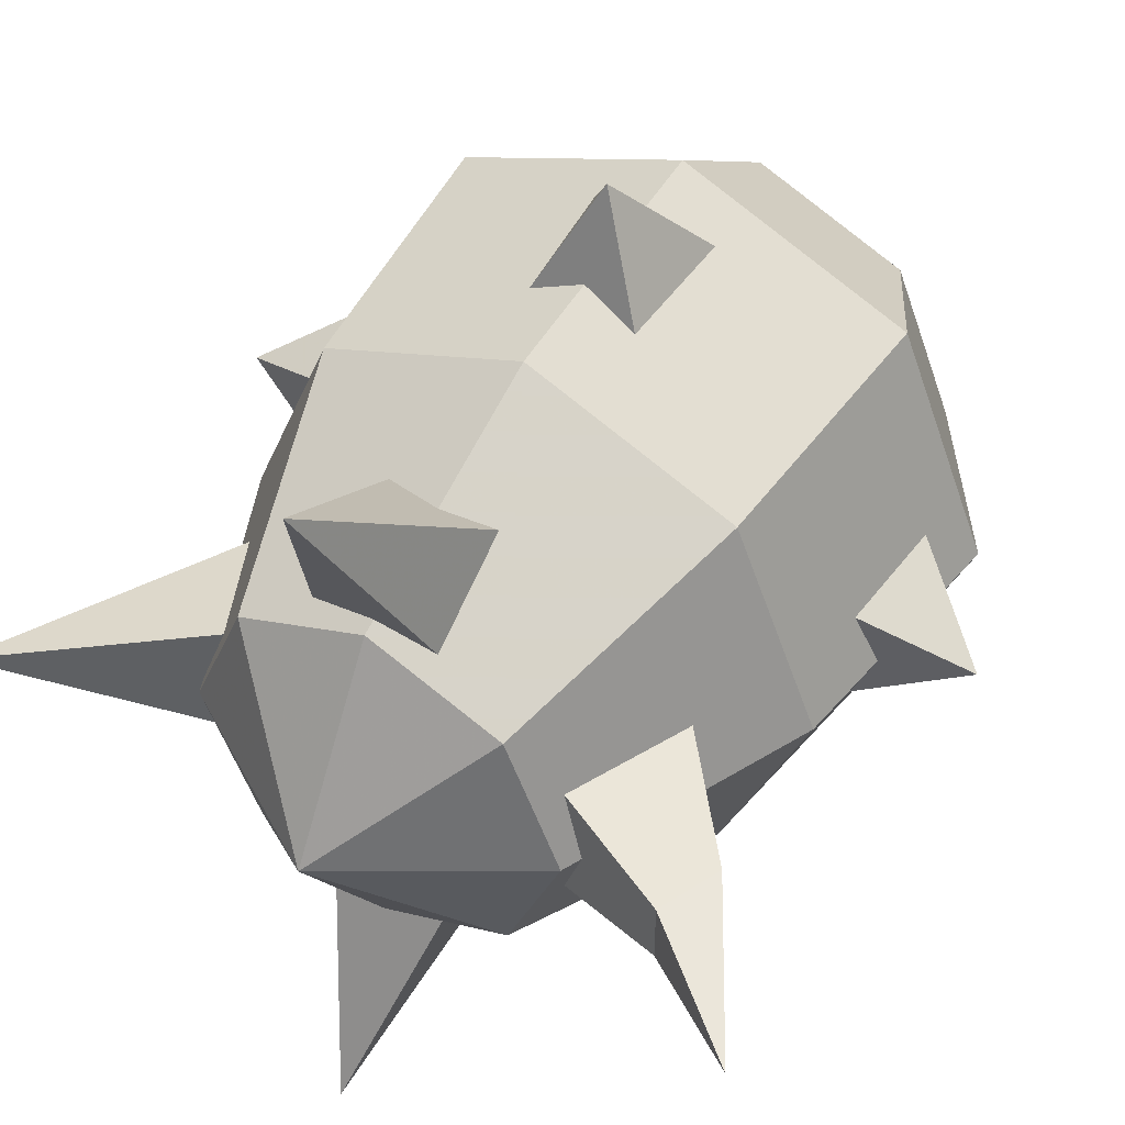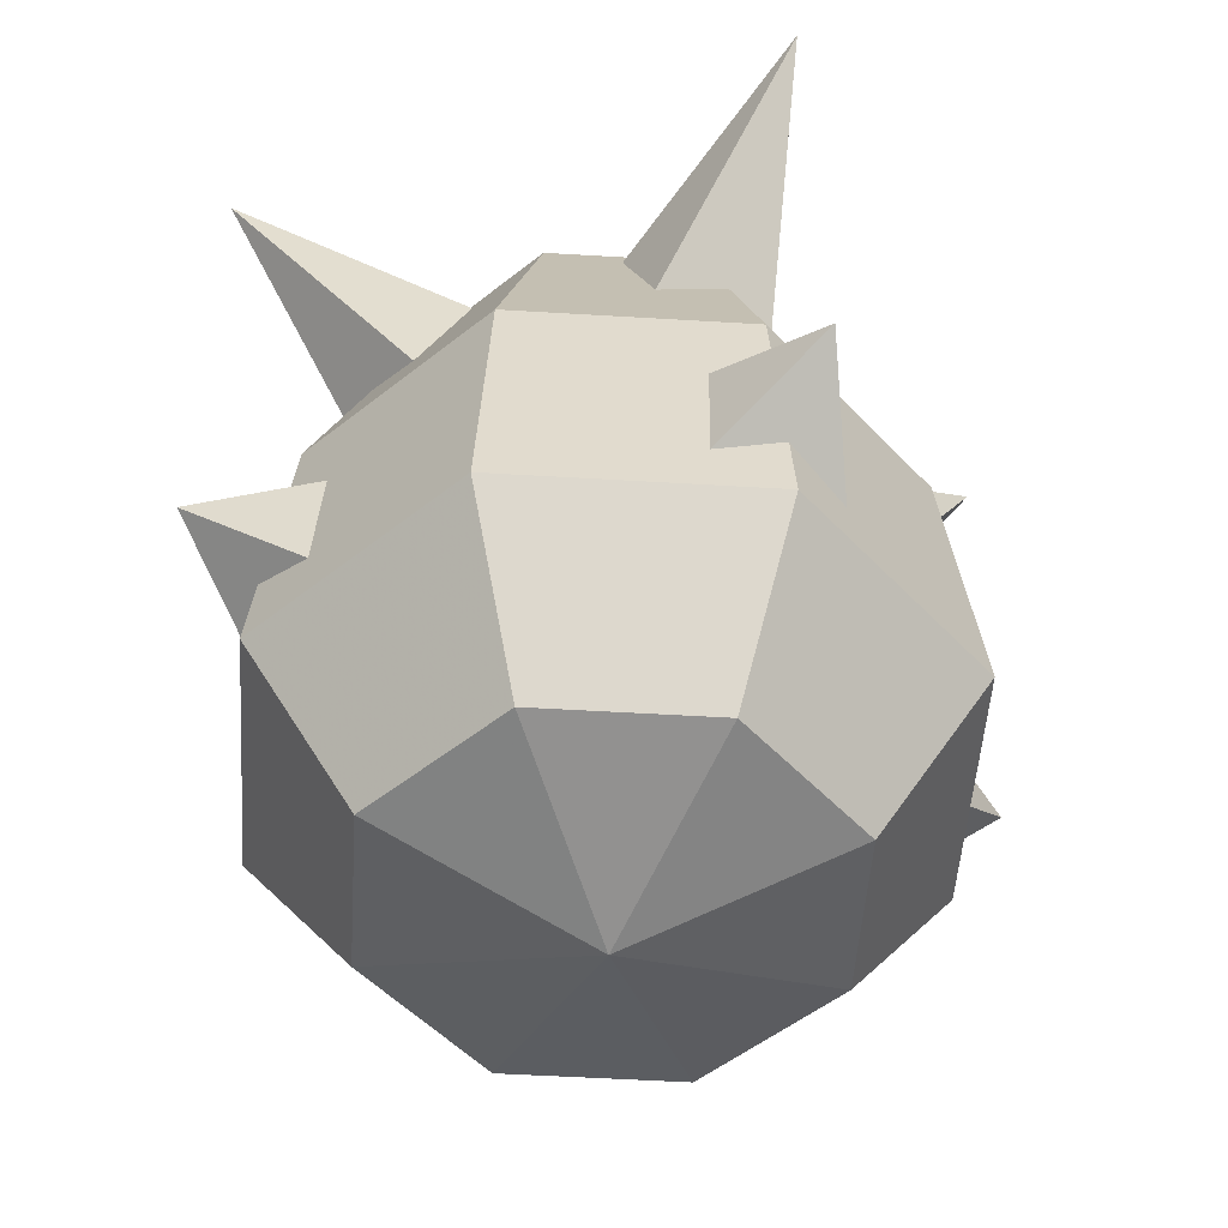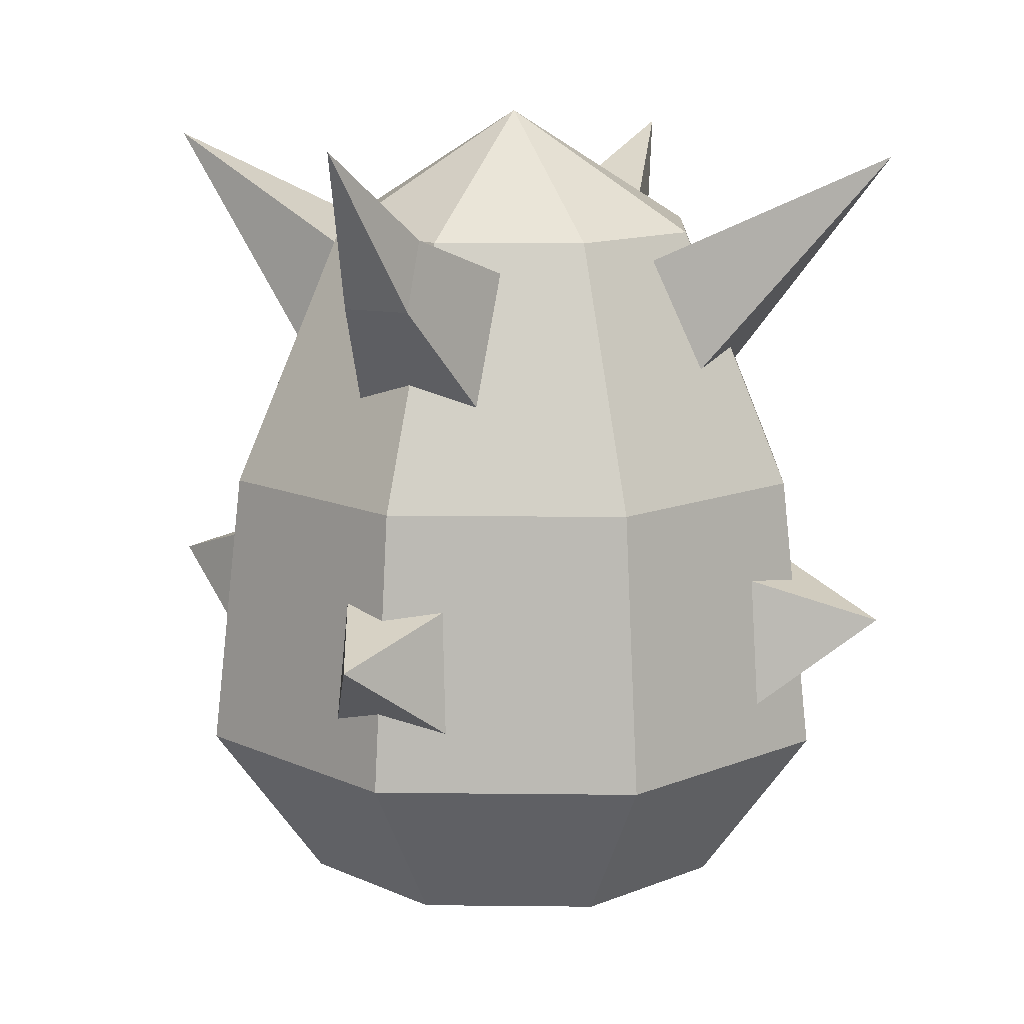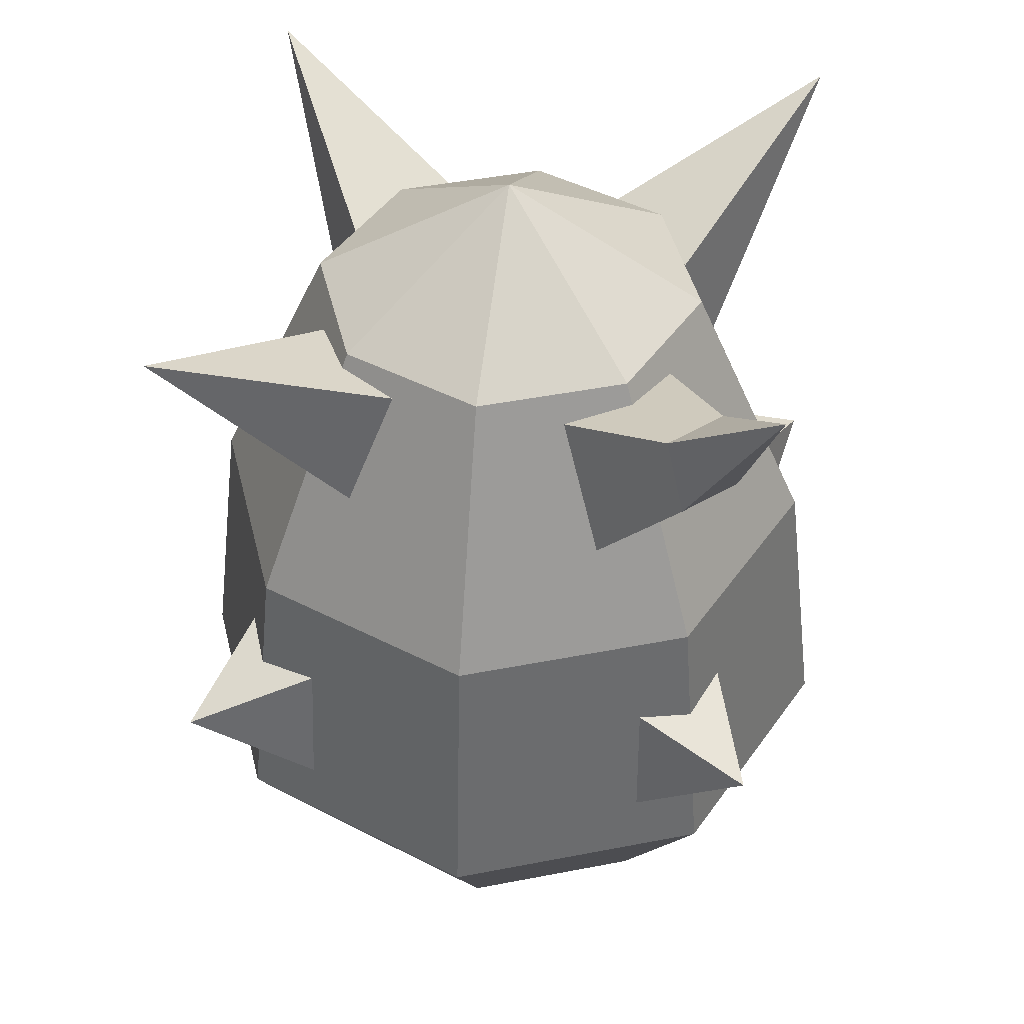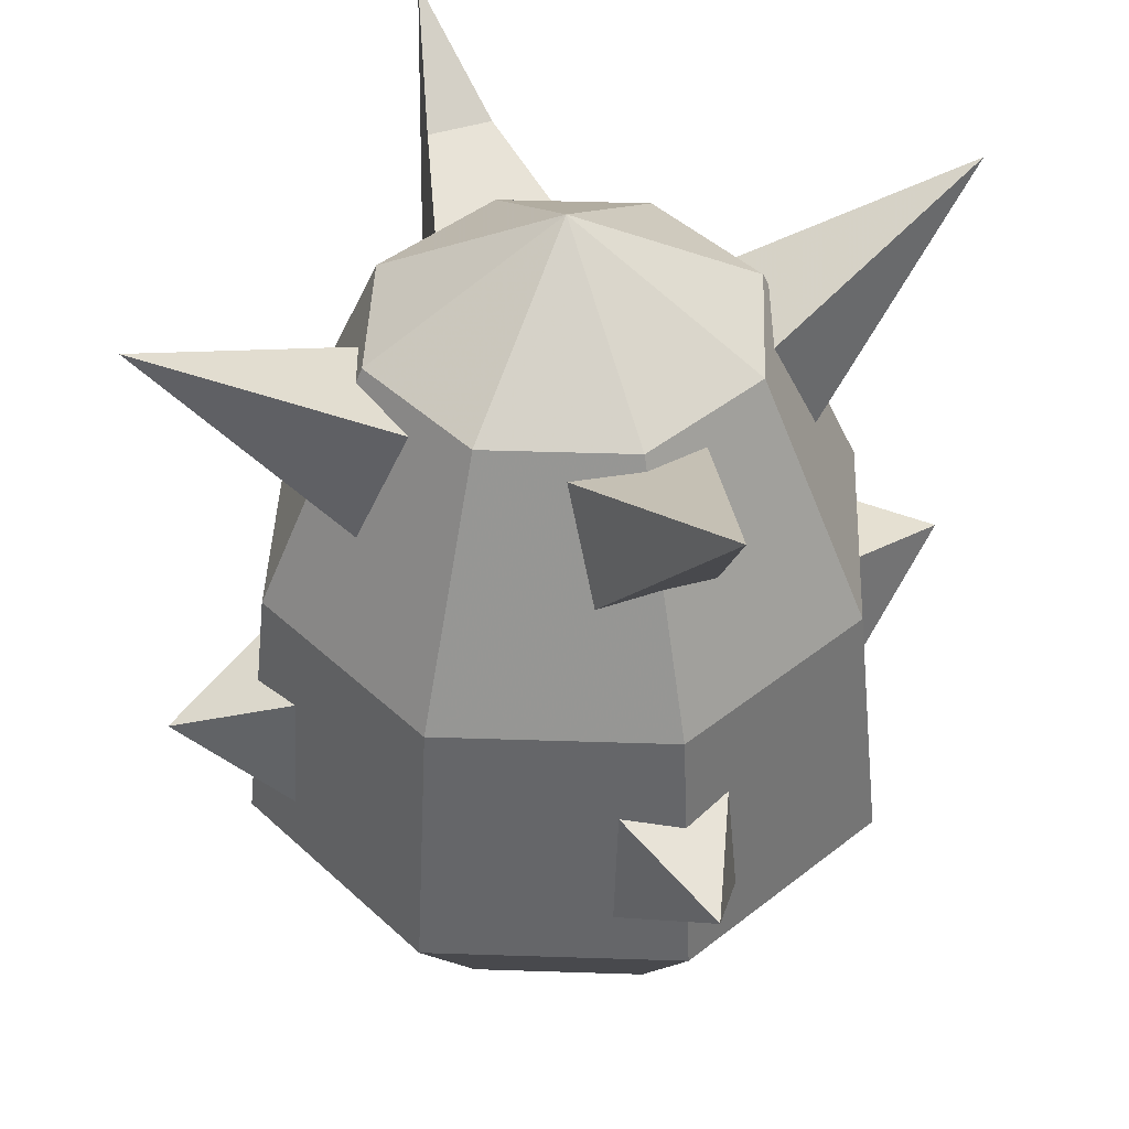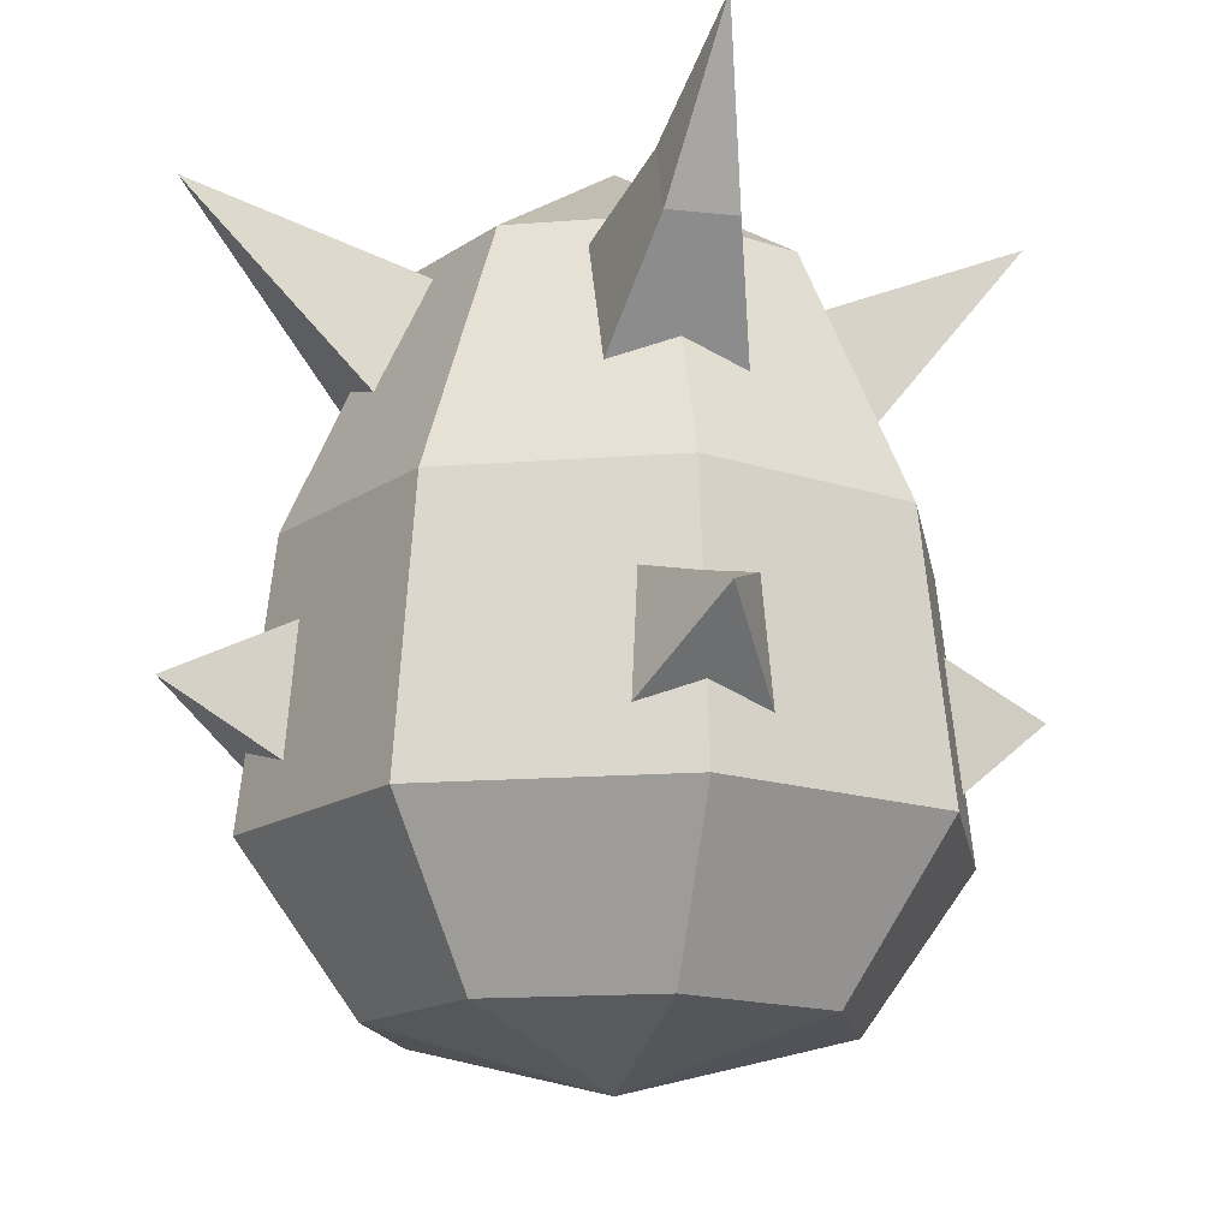
<metadata>
{"format":"obj","ext":"obj","renderer":"f3d","projection":"perspective","resolution":1024,"background":"white","views":[{"elev":47.2,"azim":31.5,"up":"+Y"},{"elev":-50.7,"azim":-26.3,"up":"+Z"},{"elev":12.4,"azim":114.0,"up":"+Z"},{"elev":43.0,"azim":54.3,"up":"+Z"},{"elev":44.0,"azim":-110.3,"up":"+Z"},{"elev":-15.5,"azim":77.0,"up":"+Z"}]}
</metadata>
<code>
g beiou_yewai_329_longruan_b
v -0.06213 -0.004822 86.51
v -19.58 -0.004824 74.46
v -13.86 -13.81 74.46
v -0.06213 -19.52 74.46
v 13.74 -13.81 74.46
v 19.46 -0.004823 74.46
v -30.82 -0.004827 48.81
v -21.81 -21.76 48.81
v -0.06212 -30.76 48.81
v 21.69 -21.76 48.81
v 30.7 -0.004825 48.81
v -16.02 -15.96 5.398
v -24.06 -24 21.24
v -34 -0.004831 21.24
v -22.63 -0.004832 5.398
v -0.06213 -22.57 5.398
v -0.06212 -33.94 21.24
v 15.89 -15.96 5.398
v 23.94 -24 21.24
v 22.5 -0.00483 5.398
v 33.88 -0.004828 21.24
v -0.06213 -0.004831 -0.3182
v -0.7558 -40.98 82.89
v -7.444 -20.52 57.74
v 5.933 -20.52 57.74
v 5.933 -17.51 71.77
v -7.444 -17.51 71.77
v -7.444 -20.52 57.74
v 0.1536 -41.21 35.27
v -6.535 -30.14 26.32
v 6.842 -30.14 26.32
v 6.842 -30.14 26.32
v 6.842 -27.13 40.34
v -6.535 -27.13 40.34
v 41.96 0.02881 85.14
v 32.54 -3.315 69.27
v 32.54 3.373 69.27
v 29.84 3.373 75.92
v 29.84 -3.315 75.92
v 32.54 -3.315 69.27
v 40.59 0.207 35.27
v 29.53 -6.481 26.32
v 29.53 6.895 26.32
v 29.53 6.895 26.32
v 26.52 6.895 40.34
v 26.52 -6.481 40.34
v -41.1 0.2281 35.27
v -30.03 6.916 26.32
v -30.03 -6.46 26.32
v -30.03 -6.46 26.32
v -27.02 -6.46 40.34
v -27.02 6.916 40.34
v 22.84 6.717 58.04
v 22.84 -6.66 58.04
v 17.44 6.717 71.32
v 17.44 -6.66 71.32
v 22.84 -6.66 58.04
v -13.86 13.8 74.46
v -0.06213 19.52 74.46
v 13.74 13.8 74.46
v -21.81 21.75 48.81
v -0.06213 30.75 48.81
v 21.69 21.75 48.81
v -24.06 23.99 21.24
v -16.02 15.95 5.398
v -0.06213 33.93 21.24
v -0.06213 22.56 5.398
v 23.94 23.99 21.24
v 15.89 15.95 5.398
v -0.7558 41.01 82.89
v 5.933 20.55 57.74
v -7.444 20.55 57.74
v 5.933 17.54 71.77
v -7.444 17.54 71.77
v -7.444 20.55 57.74
v 0.1536 41.2 35.27
v 6.842 30.13 26.32
v -6.535 30.13 26.32
v 6.842 27.12 40.34
v 6.842 30.13 26.32
v -6.535 27.12 40.34
v -41.14 -0.03846 82.89
v -20.68 6.65 57.74
v -20.68 -6.727 57.74
v -17.67 6.65 71.77
v -17.67 -6.727 71.77
v -20.68 -6.727 57.74
f 1 2 3
f 1 3 4
f 1 4 5
f 1 5 6
f 7 8 3
f 3 2 7
f 8 9 4
f 4 3 8
f 9 10 5
f 5 4 9
f 10 11 6
f 6 5 10
f 12 13 14
f 14 15 12
f 16 17 13
f 13 12 16
f 18 19 17
f 17 16 18
f 20 21 19
f 19 18 20
f 22 12 15
f 22 16 12
f 22 18 16
f 22 20 18
f 14 13 8
f 8 7 14
f 13 17 9
f 9 8 13
f 17 19 10
f 10 9 17
f 19 21 11
f 11 10 19
f 23 24 25
f 23 25 26
f 23 26 27
f 23 27 28
f 29 30 31
f 29 32 33
f 29 33 34
f 29 34 30
f 35 36 37
f 35 37 38
f 35 38 39
f 35 39 40
f 41 42 43
f 41 44 45
f 41 45 46
f 41 46 42
f 47 48 49
f 47 50 51
f 47 51 52
f 47 52 48
f 53 37 36
f 36 54 53
f 55 38 37
f 37 53 55
f 56 39 38
f 38 55 56
f 56 57 40
f 40 39 56
f 1 58 2
f 1 59 58
f 1 60 59
f 1 6 60
f 58 61 7
f 7 2 58
f 59 62 61
f 61 58 59
f 60 63 62
f 62 59 60
f 6 11 63
f 63 60 6
f 14 64 65
f 65 15 14
f 64 66 67
f 67 65 64
f 66 68 69
f 69 67 66
f 68 21 20
f 20 69 68
f 22 15 65
f 22 65 67
f 22 67 69
f 22 69 20
f 61 64 14
f 14 7 61
f 62 66 64
f 64 61 62
f 63 68 66
f 66 62 63
f 11 21 68
f 68 63 11
f 70 71 72
f 70 73 71
f 70 74 73
f 70 75 74
f 76 77 78
f 76 79 80
f 76 81 79
f 76 78 81
f 82 83 84
f 82 85 83
f 82 86 85
f 82 87 86

</code>
